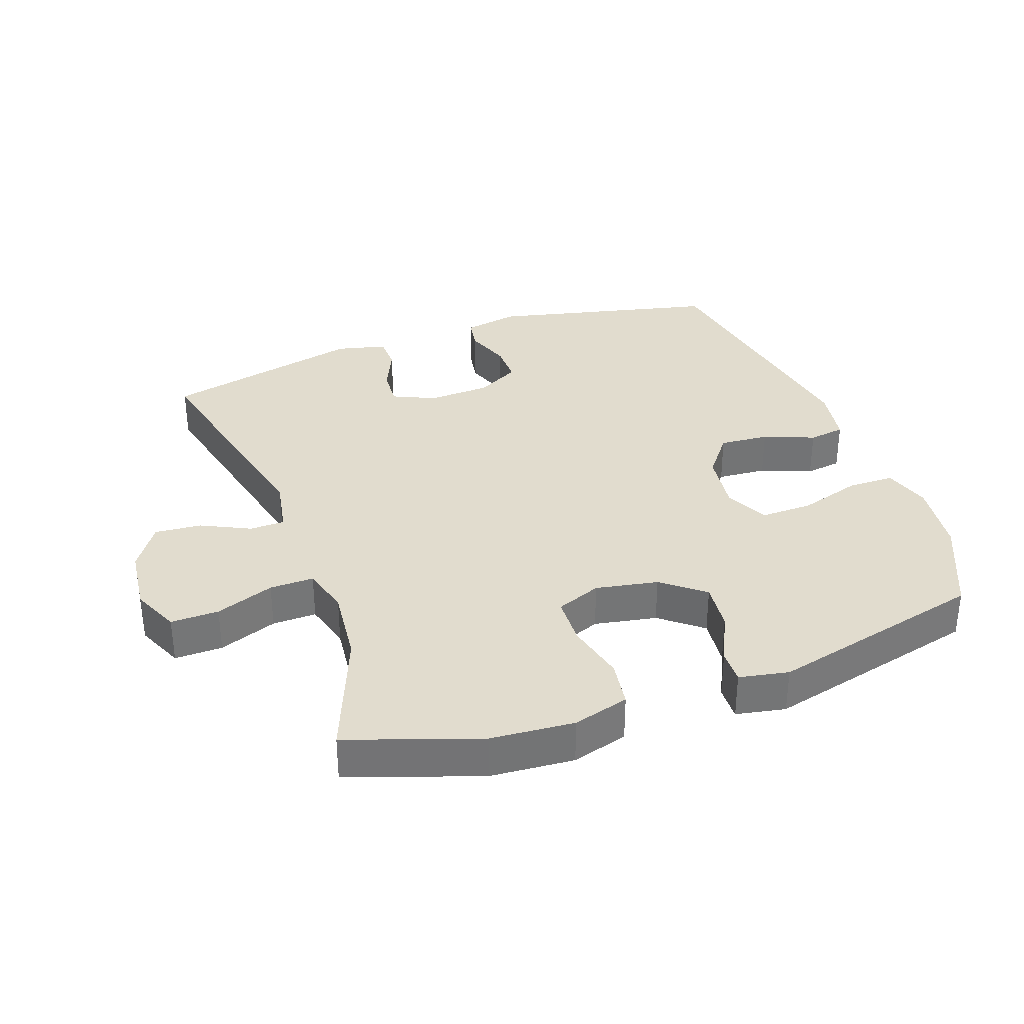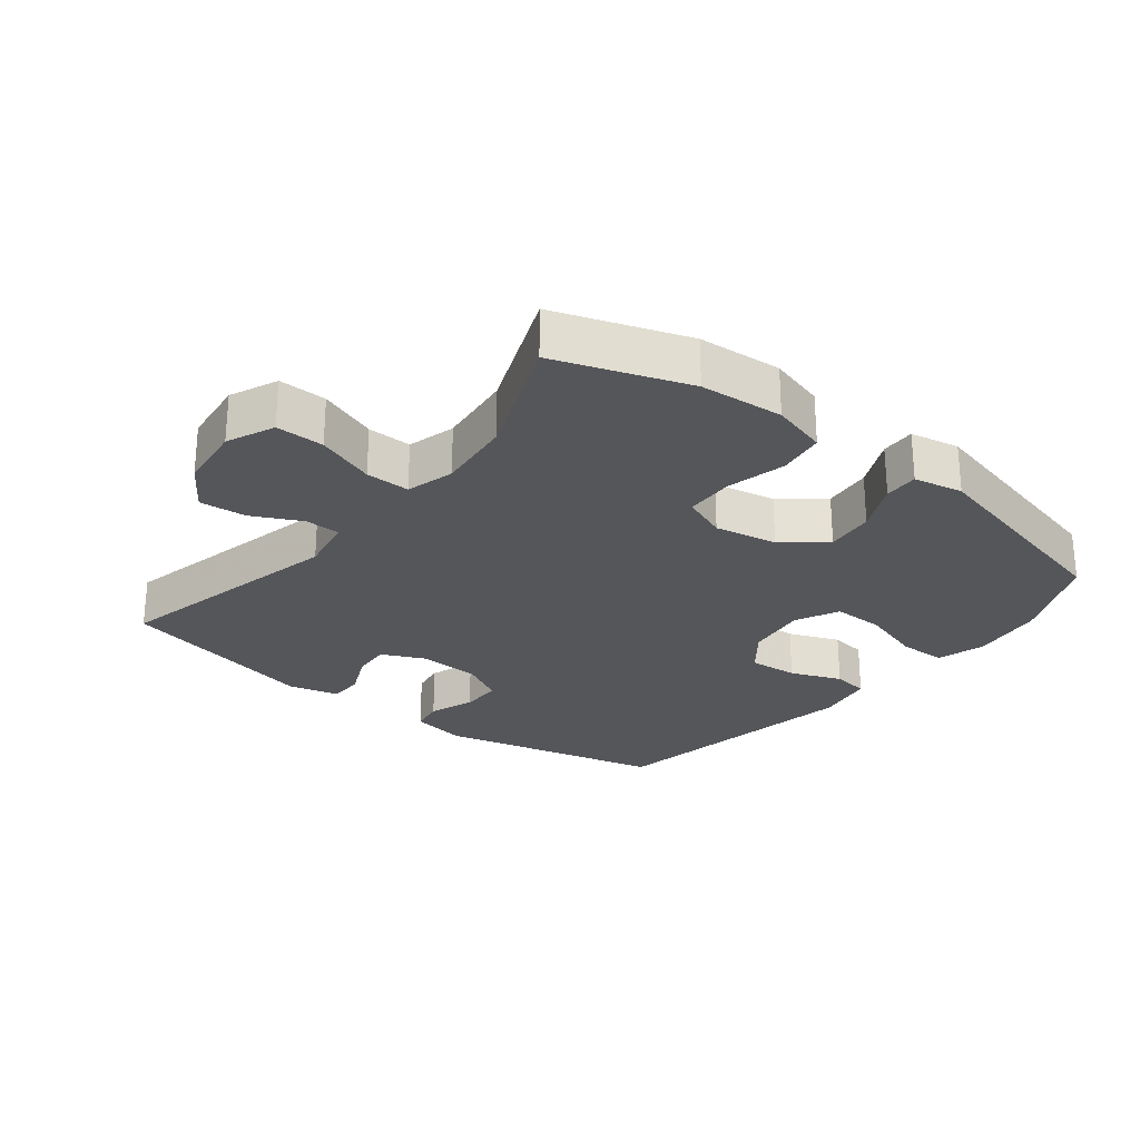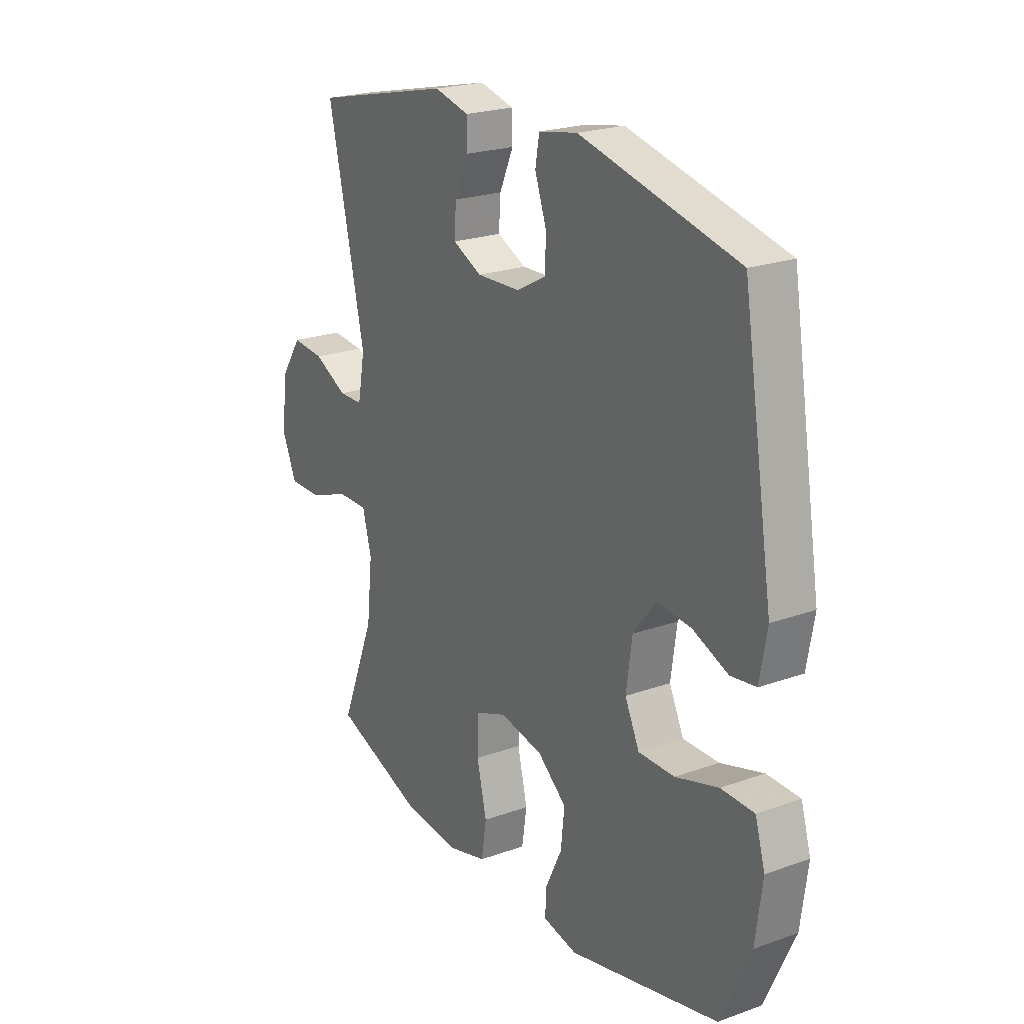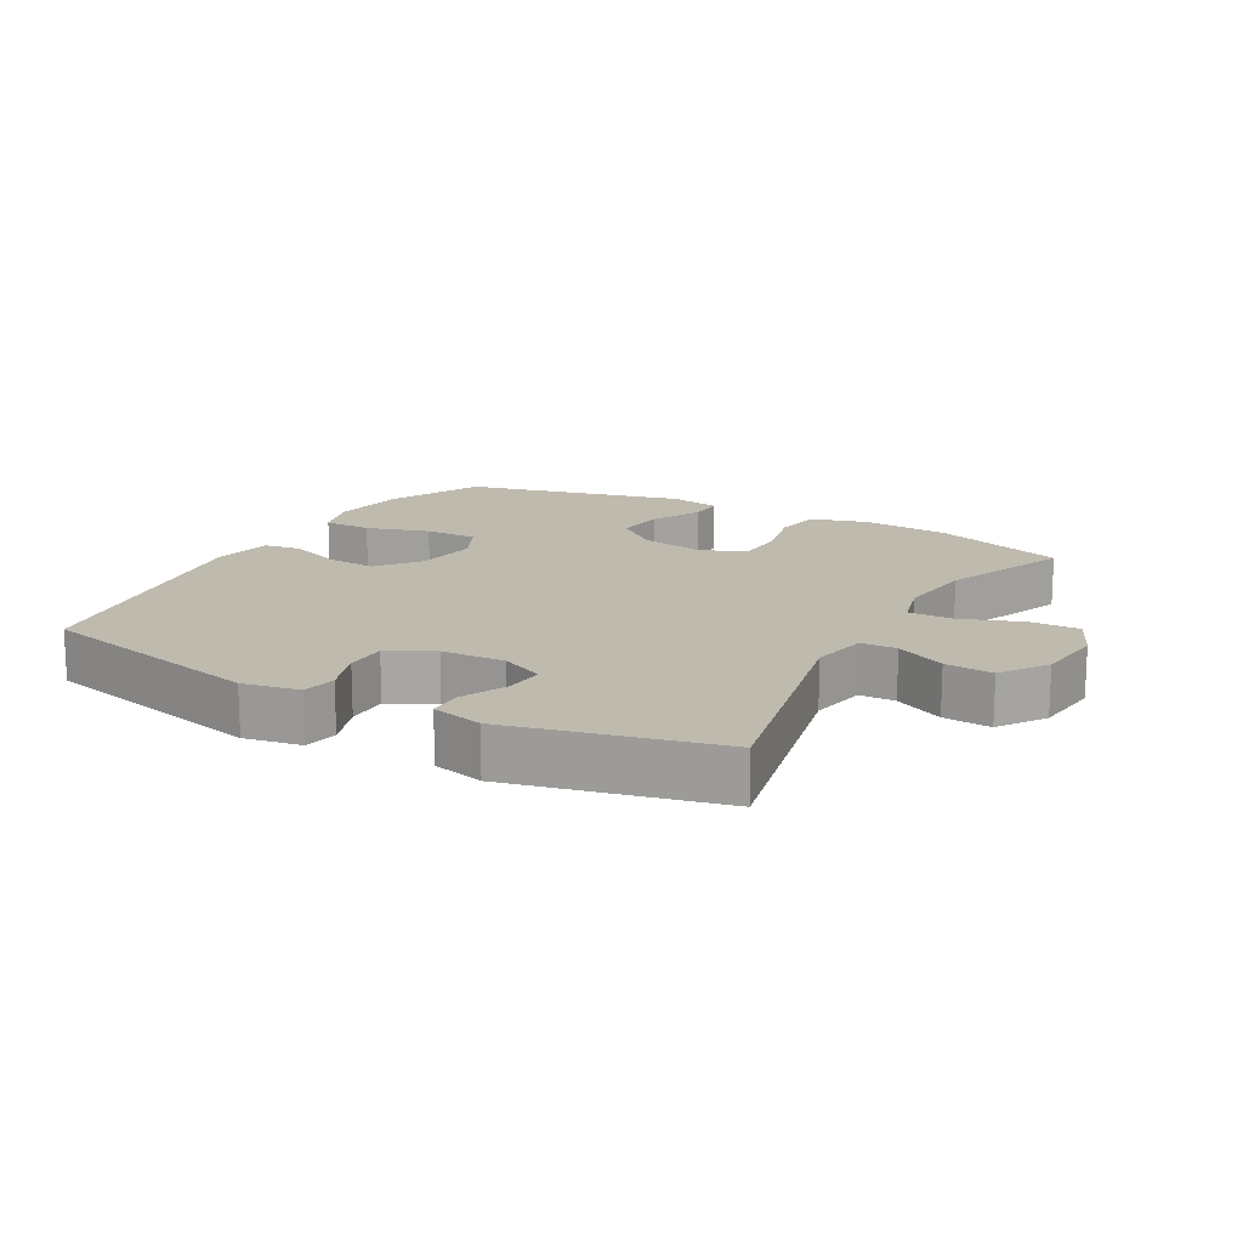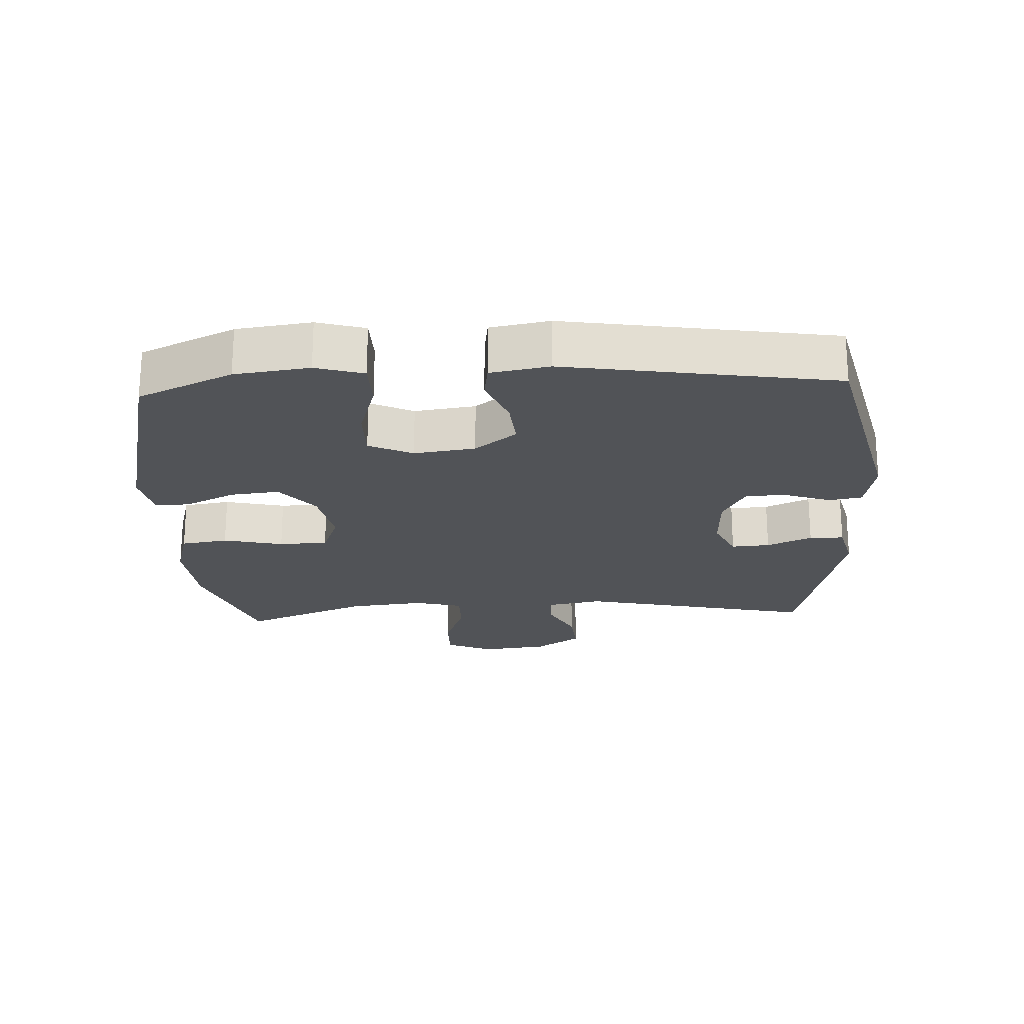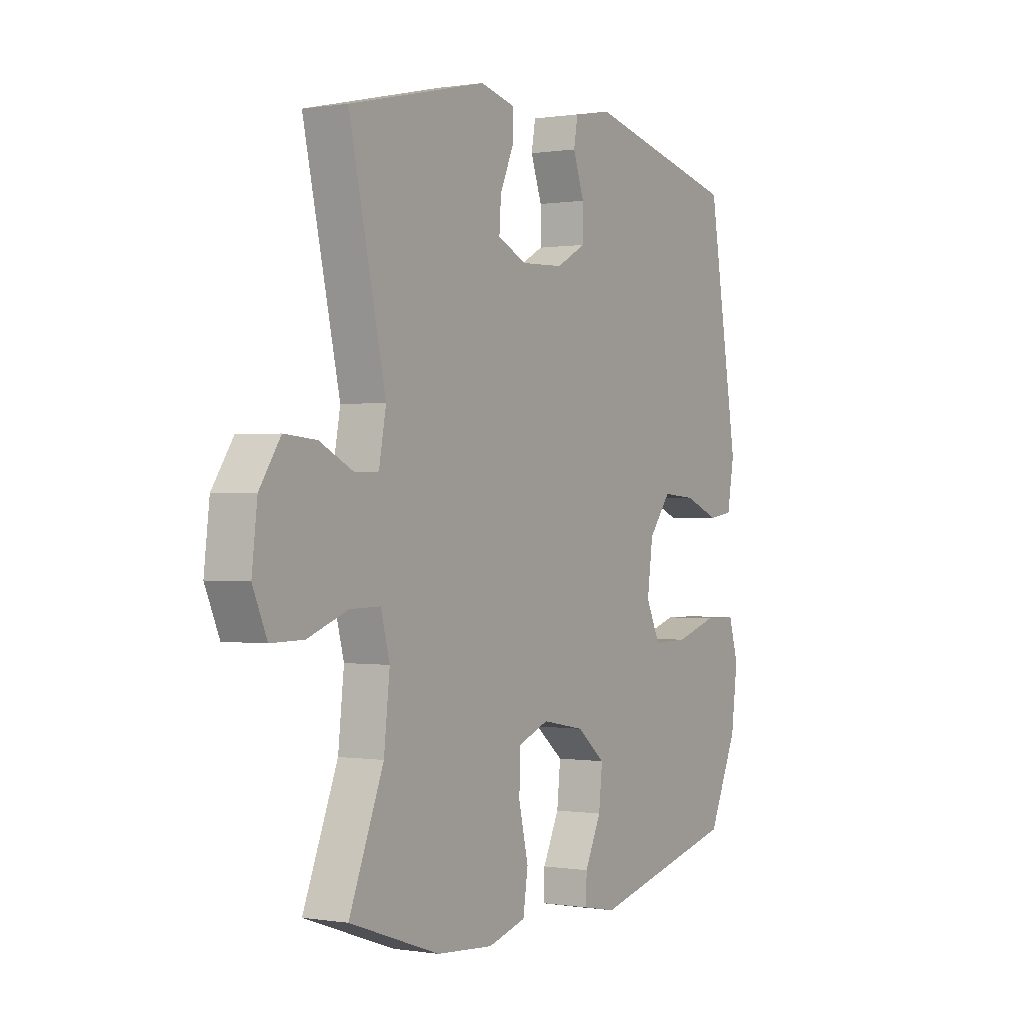
<metadata>
{"format":"obj","ext":"obj","renderer":"f3d","projection":"perspective","resolution":1024,"background":"white","views":[{"elev":34.1,"azim":160.1,"up":"+Y"},{"elev":-25.9,"azim":141.7,"up":"+Y"},{"elev":22.5,"azim":-121.7,"up":"+Z"},{"elev":15.5,"azim":29.2,"up":"+Y"},{"elev":-21.7,"azim":-87.0,"up":"+Y"},{"elev":0.1,"azim":121.2,"up":"+Z"}]}
</metadata>
<code>
v -0.5 0.07 -0.5
v -0.566 0.07 -0.355
v -0.581 0.07 -0.241
v -0.559 0.07 -0.168
v -0.486 0.07 -0.167
v -0.391 0.07 -0.196
v -0.311 0.07 -0.197
v -0.279 0.07 -0.13
v -0.292 0.07 -0.036
v -0.342 0.07 0.028
v -0.418 0.07 0.022
v -0.496 0.07 -0.009
v -0.552 0.07 -0.001
v -0.568 0.07 0.089
v -0.5 0.07 0.5
v -0.151 0.07 0.582
v -0.065 0.07 0.566
v -0.056 0.07 0.515
v -0.081 0.07 0.445
v -0.081 0.07 0.382
v -0.014 0.07 0.346
v 0.082 0.07 0.342
v 0.147 0.07 0.372
v 0.143 0.07 0.431
v 0.112 0.07 0.5
v 0.113 0.07 0.553
v 0.19 0.07 0.572
v 0.5 0.07 0.5
v 0.418 0.07 0.138
v 0.434 0.07 0.052
v 0.488 0.07 0.051
v 0.563 0.07 0.088
v 0.635 0.07 0.094
v 0.682 0.07 0.024
v 0.694 0.07 -0.078
v 0.662 0.07 -0.151
v 0.588 0.07 -0.15
v 0.498 0.07 -0.117
v 0.43 0.07 -0.116
v 0.41 0.07 -0.19
v 0.423 0.07 -0.308
v 0.5 0.07 -0.5
v 0.298 0.07 -0.57
v 0.17 0.07 -0.58
v 0.084 0.07 -0.556
v 0.073 0.07 -0.484
v 0.095 0.07 -0.392
v 0.092 0.07 -0.317
v 0.023 0.07 -0.29
v -0.073 0.07 -0.308
v -0.137 0.07 -0.36
v -0.129 0.07 -0.435
v -0.092 0.07 -0.512
v -0.09 0.07 -0.565
v -0.166 0.07 -0.58
v -0.5 0 -0.5
v -0.566 0 -0.355
v -0.581 0 -0.241
v -0.559 0 -0.168
v -0.486 0 -0.167
v -0.391 0 -0.196
v -0.311 0 -0.197
v -0.279 0 -0.13
v -0.292 0 -0.036
v -0.342 0 0.028
v -0.418 0 0.022
v -0.496 0 -0.009
v -0.552 0 -0.001
v -0.568 0 0.089
v -0.5 0 0.5
v -0.151 0 0.582
v -0.065 0 0.566
v -0.056 0 0.515
v -0.081 0 0.445
v -0.081 0 0.382
v -0.014 0 0.346
v 0.082 0 0.342
v 0.147 0 0.372
v 0.143 0 0.431
v 0.112 0 0.5
v 0.113 0 0.553
v 0.19 0 0.572
v 0.5 0 0.5
v 0.418 0 0.138
v 0.434 0 0.052
v 0.488 0 0.051
v 0.563 0 0.088
v 0.635 0 0.094
v 0.682 0 0.024
v 0.694 0 -0.078
v 0.662 0 -0.151
v 0.588 0 -0.15
v 0.498 0 -0.117
v 0.43 0 -0.116
v 0.41 0 -0.19
v 0.423 0 -0.308
v 0.5 0 -0.5
v 0.298 0 -0.57
v 0.17 0 -0.58
v 0.084 0 -0.556
v 0.073 0 -0.484
v 0.095 0 -0.392
v 0.092 0 -0.317
v 0.023 0 -0.29
v -0.073 0 -0.308
v -0.137 0 -0.36
v -0.129 0 -0.435
v -0.092 0 -0.512
v -0.09 0 -0.565
v -0.166 0 -0.58
f 4 5 6
f 3 4 6
f 2 3 6
f 1 2 6
f 55 1 6
f 54 55 6
f 53 54 6
f 52 53 6
f 51 52 6 7
f 50 51 7 8
f 49 50 8 9
f 48 49 9 10
f 45 46 47
f 44 45 47
f 43 44 47
f 42 43 47
f 41 42 47
f 40 41 47 48
f 39 40 48 10
f 36 37 38
f 35 36 38
f 34 35 38
f 33 34 38
f 32 33 38
f 31 32 38
f 38 39 10
f 31 38 10
f 30 31 10
f 27 28 29
f 26 27 29
f 25 26 29
f 24 25 29
f 23 24 29 30
f 22 23 30 10
f 17 18 19
f 16 17 19
f 15 16 19
f 14 15 19
f 13 14 19
f 12 13 19
f 11 12 19
f 11 19 20
f 21 22 10 11
f 11 20 21
f 61 60 59
f 61 59 58
f 61 58 57
f 61 57 56
f 61 56 110
f 61 110 109
f 61 109 108
f 61 108 107
f 62 61 107 106
f 63 62 106 105
f 64 63 105 104
f 65 64 104 103
f 102 101 100
f 102 100 99
f 102 99 98
f 102 98 97
f 102 97 96
f 103 102 96 95
f 65 103 95 94
f 93 92 91
f 93 91 90
f 93 90 89
f 93 89 88
f 93 88 87
f 93 87 86
f 65 94 93
f 65 93 86
f 65 86 85
f 84 83 82
f 84 82 81
f 84 81 80
f 84 80 79
f 85 84 79 78
f 65 85 78 77
f 74 73 72
f 74 72 71
f 74 71 70
f 74 70 69
f 74 69 68
f 74 68 67
f 74 67 66
f 75 74 66
f 66 65 77 76
f 76 75 66
f 1 56 57 2
f 2 57 58 3
f 3 58 59 4
f 4 59 60 5
f 5 60 61 6
f 6 61 62 7
f 7 62 63 8
f 8 63 64 9
f 9 64 65 10
f 10 65 66 11
f 11 66 67 12
f 12 67 68 13
f 13 68 69 14
f 14 69 70 15
f 15 70 71 16
f 16 71 72 17
f 17 72 73 18
f 18 73 74 19
f 19 74 75 20
f 20 75 76 21
f 21 76 77 22
f 22 77 78 23
f 23 78 79 24
f 24 79 80 25
f 25 80 81 26
f 26 81 82 27
f 27 82 83 28
f 28 83 84 29
f 29 84 85 30
f 30 85 86 31
f 31 86 87 32
f 32 87 88 33
f 33 88 89 34
f 34 89 90 35
f 35 90 91 36
f 36 91 92 37
f 37 92 93 38
f 38 93 94 39
f 39 94 95 40
f 40 95 96 41
f 41 96 97 42
f 42 97 98 43
f 43 98 99 44
f 44 99 100 45
f 45 100 101 46
f 46 101 102 47
f 47 102 103 48
f 48 103 104 49
f 49 104 105 50
f 50 105 106 51
f 51 106 107 52
f 52 107 108 53
f 53 108 109 54
f 54 109 110 55
f 55 110 56 1

</code>
